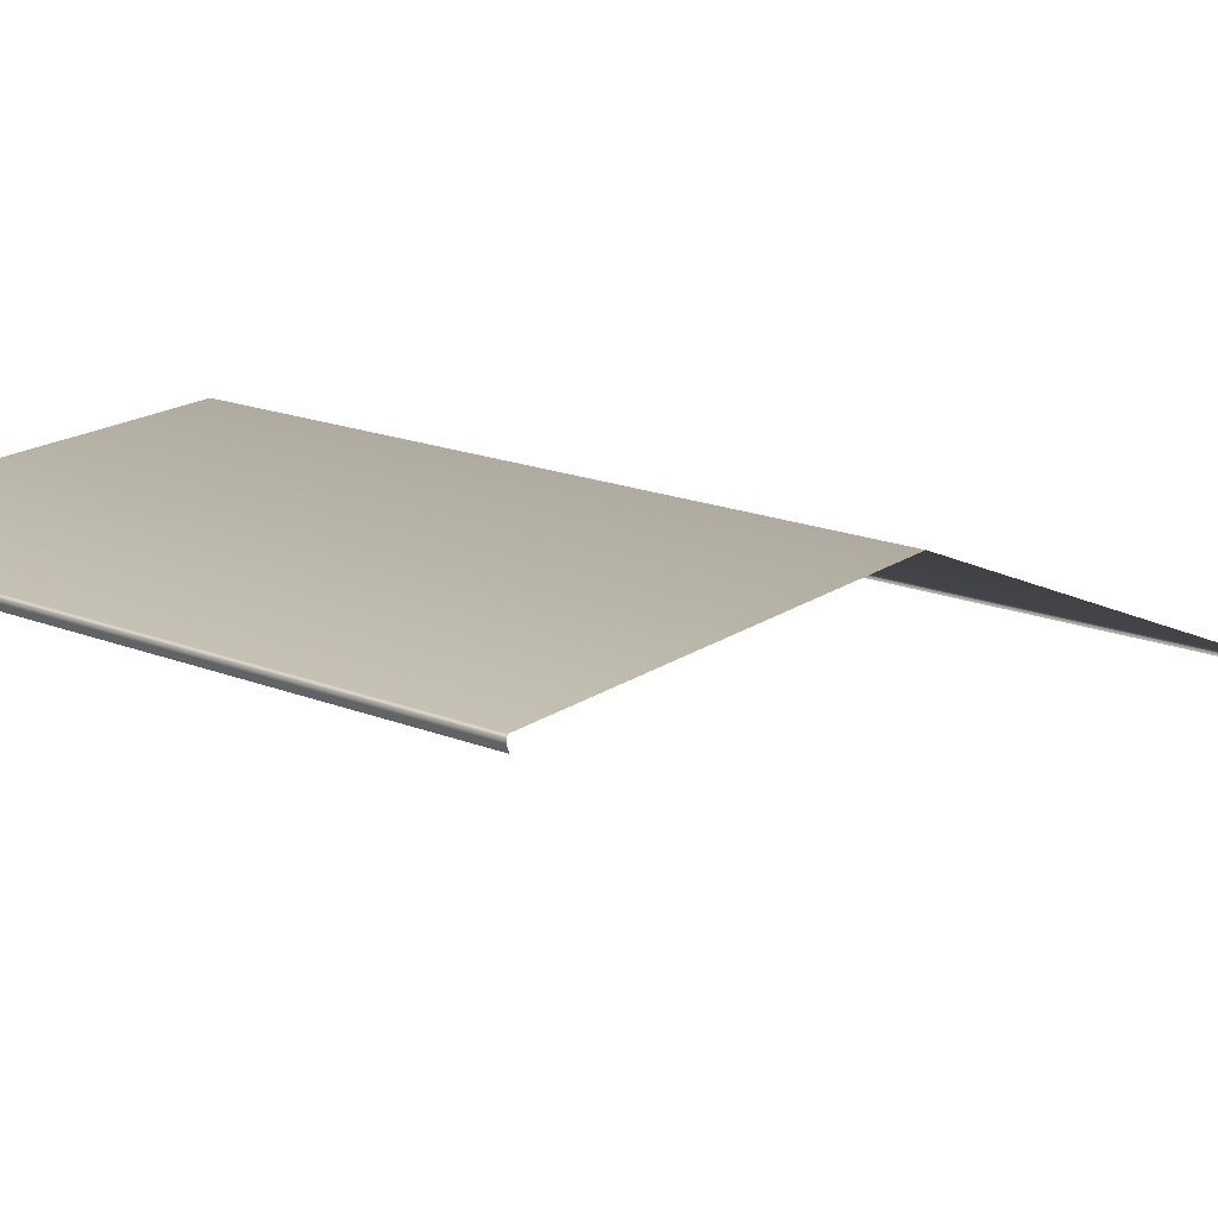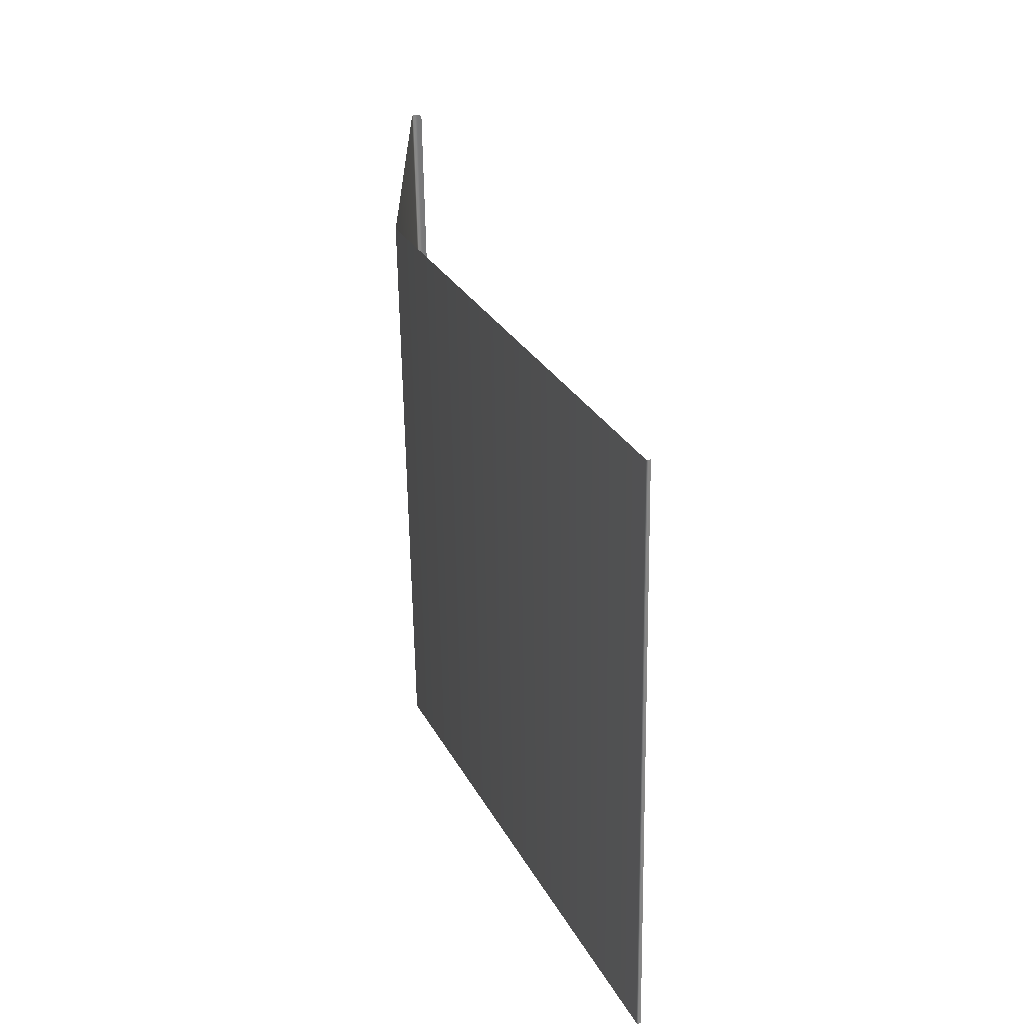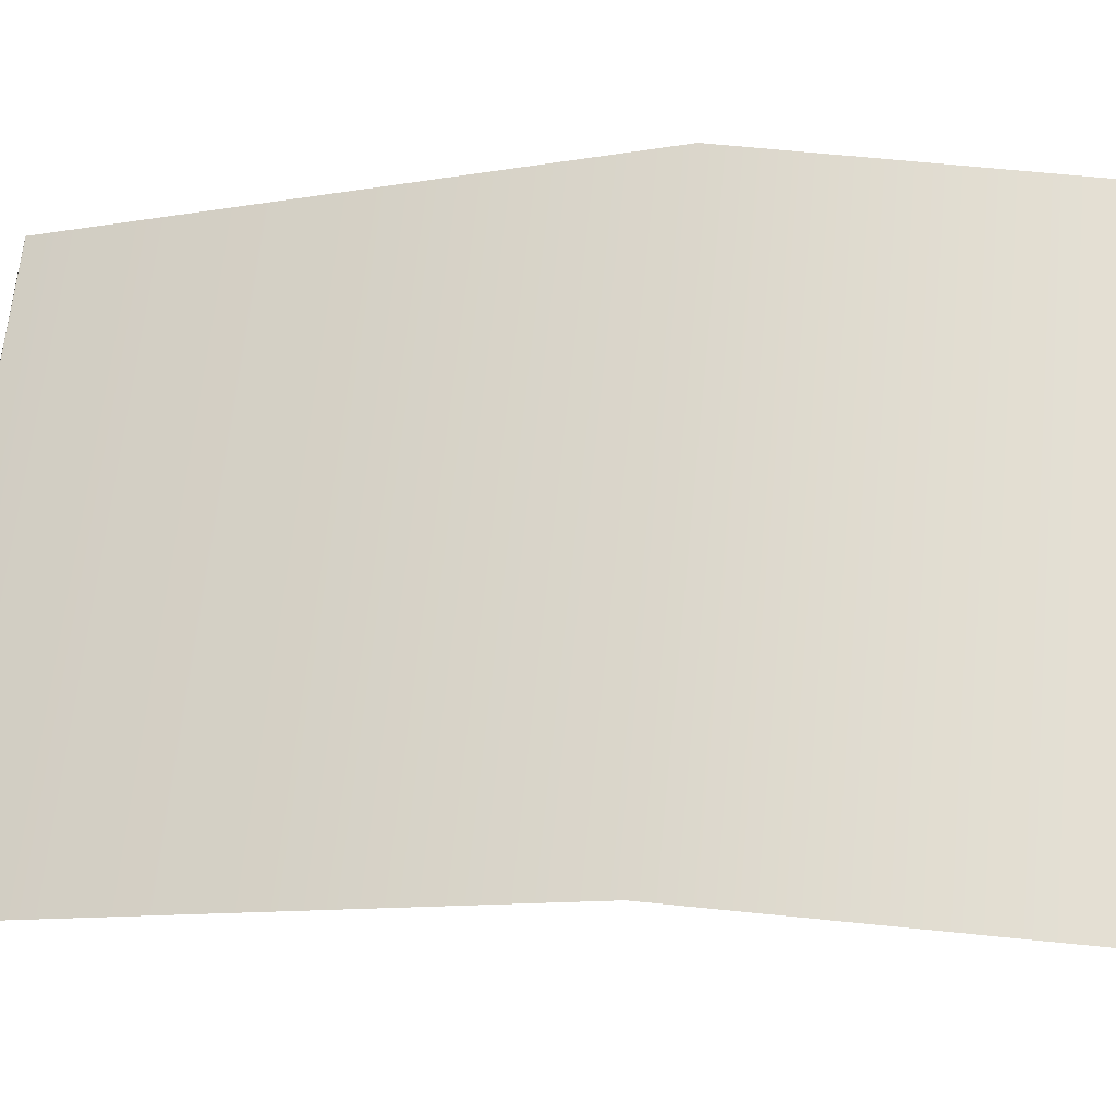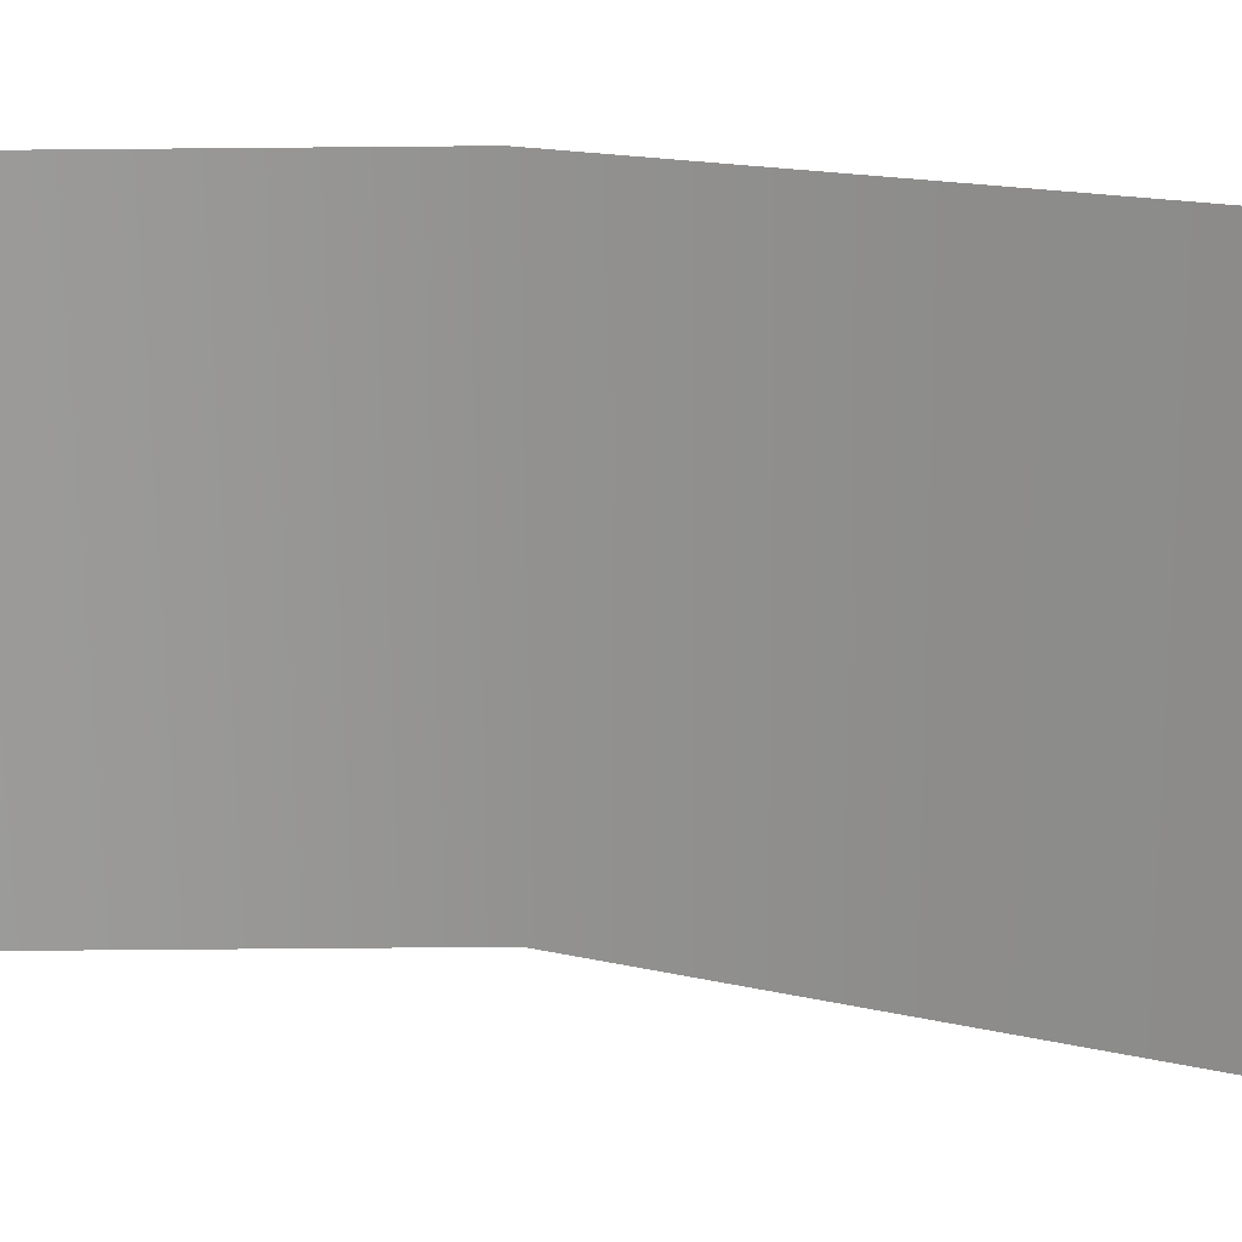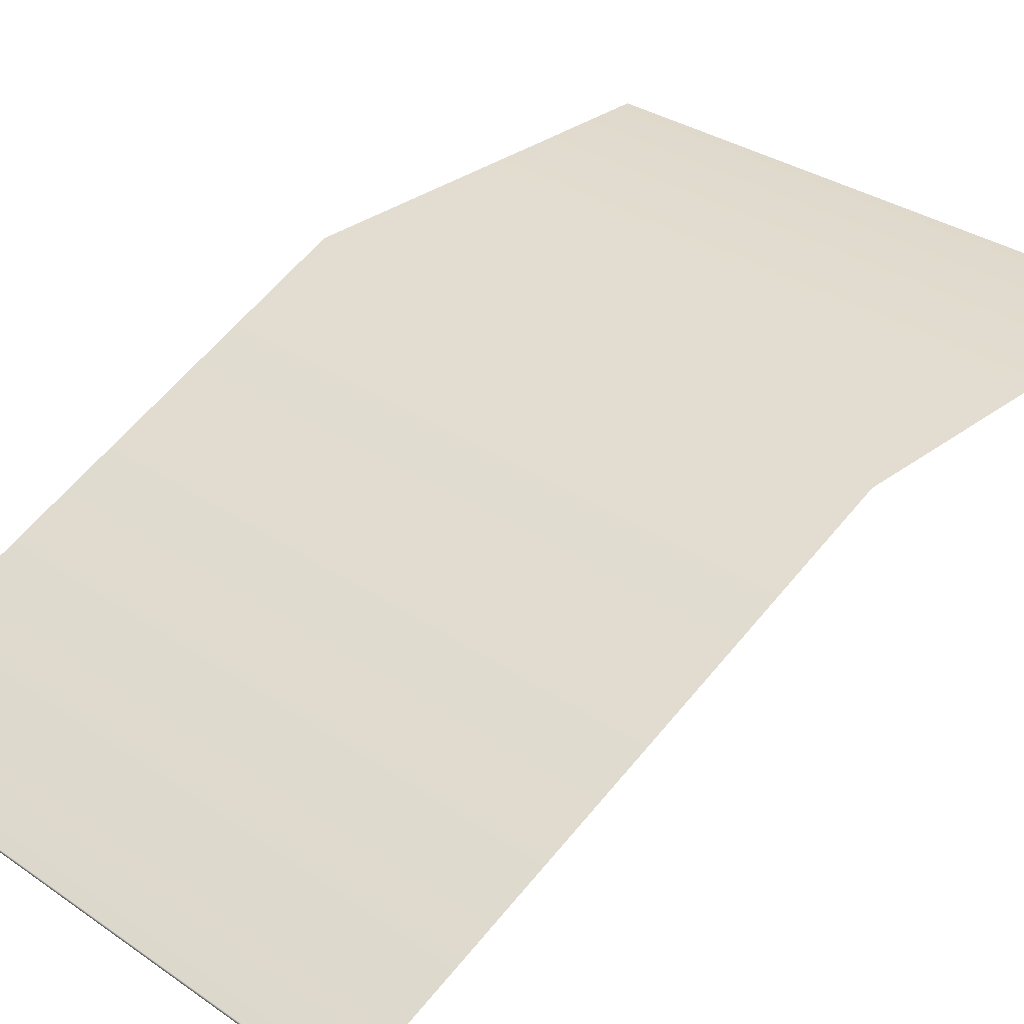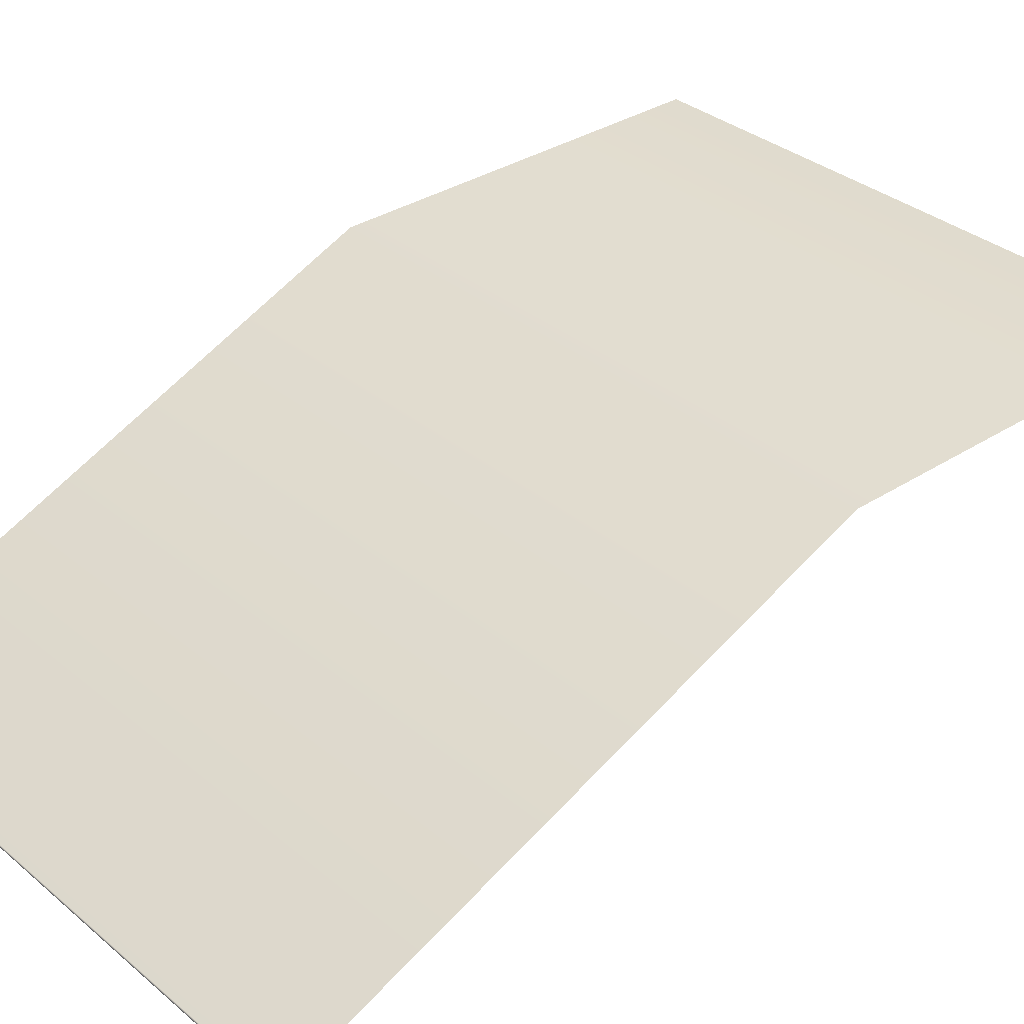
<metadata>
{"format":"obj","ext":"obj","renderer":"f3d","projection":"perspective","resolution":1024,"background":"white","views":[{"elev":18.3,"azim":37.5,"up":"+Y"},{"elev":-62.0,"azim":-89.1,"up":"+Z"},{"elev":65.6,"azim":-84.2,"up":"+Y"},{"elev":-69.7,"azim":90.5,"up":"+Y"},{"elev":32.4,"azim":-136.3,"up":"+Y"},{"elev":33.5,"azim":-131.5,"up":"+Y"}]}
</metadata>
<code>
g ENV_S10_Retro_Conveyor_Ramp_Conveyor_01b_MO
v -6.448 0.301 -10.62
v 6.816 0.301 -10.62
v 6.816 0.349 -10.64
v -6.448 0.349 -10.64
v 6.816 0.3864 -10.63
v -6.448 0.3864 -10.63
v -6.448 5.514 1.588
v 6.816 5.514 1.588
v -6.448 5.514 10.43
v 6.816 5.514 10.43
v 6.816 5.465 10.46
v -6.448 5.465 10.46
v -6.448 5.393 10.47
v 6.816 5.393 10.47
v -6.448 5.262 10.41
v 6.816 5.262 10.41
g ENV_S10_Retro_Conveyor_Ramp_Conveyor_01b_MO_0
f 3 2 1
f 4 3 1
f 5 3 4
f 6 5 4
f 6 7 5
f 7 8 5
f 8 7 9
f 10 8 9
f 10 9 11
f 9 12 11
f 11 12 13
f 14 11 13
f 13 15 14
f 15 16 14

</code>
